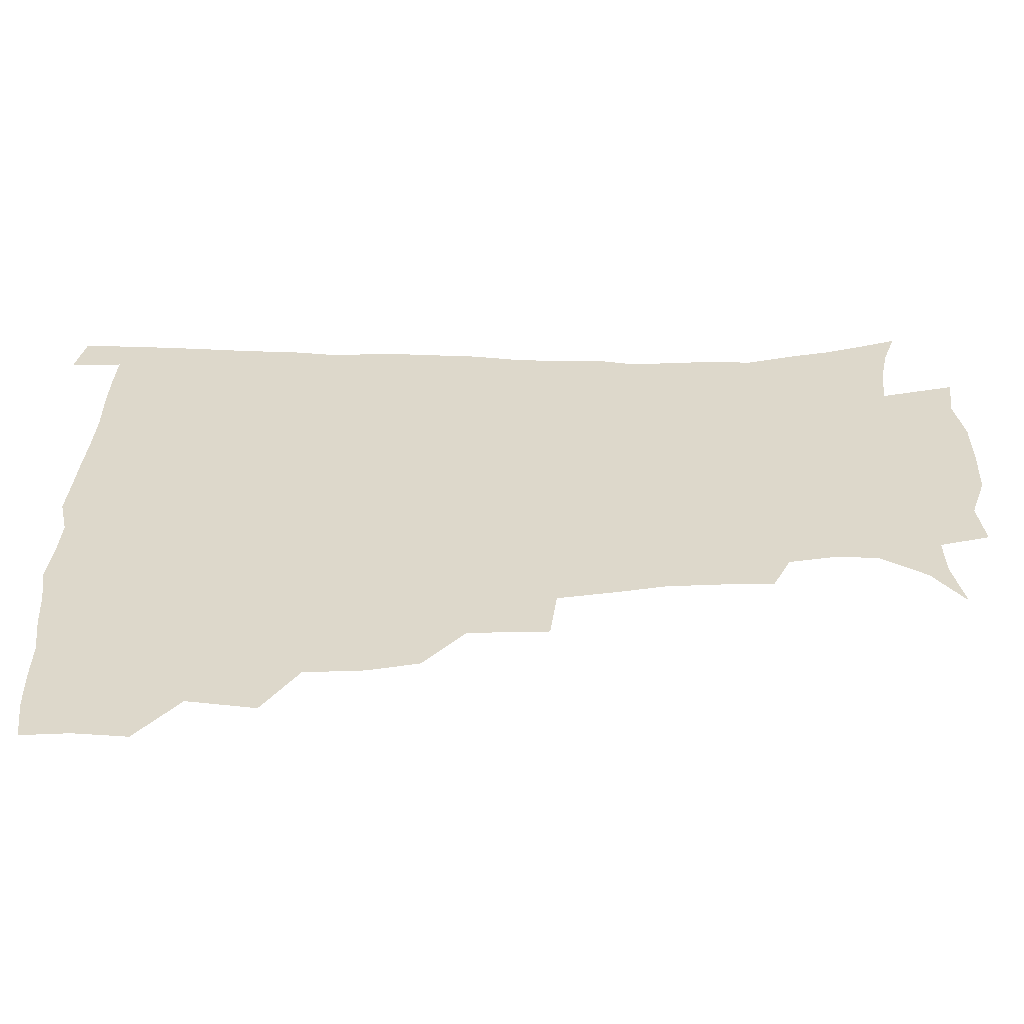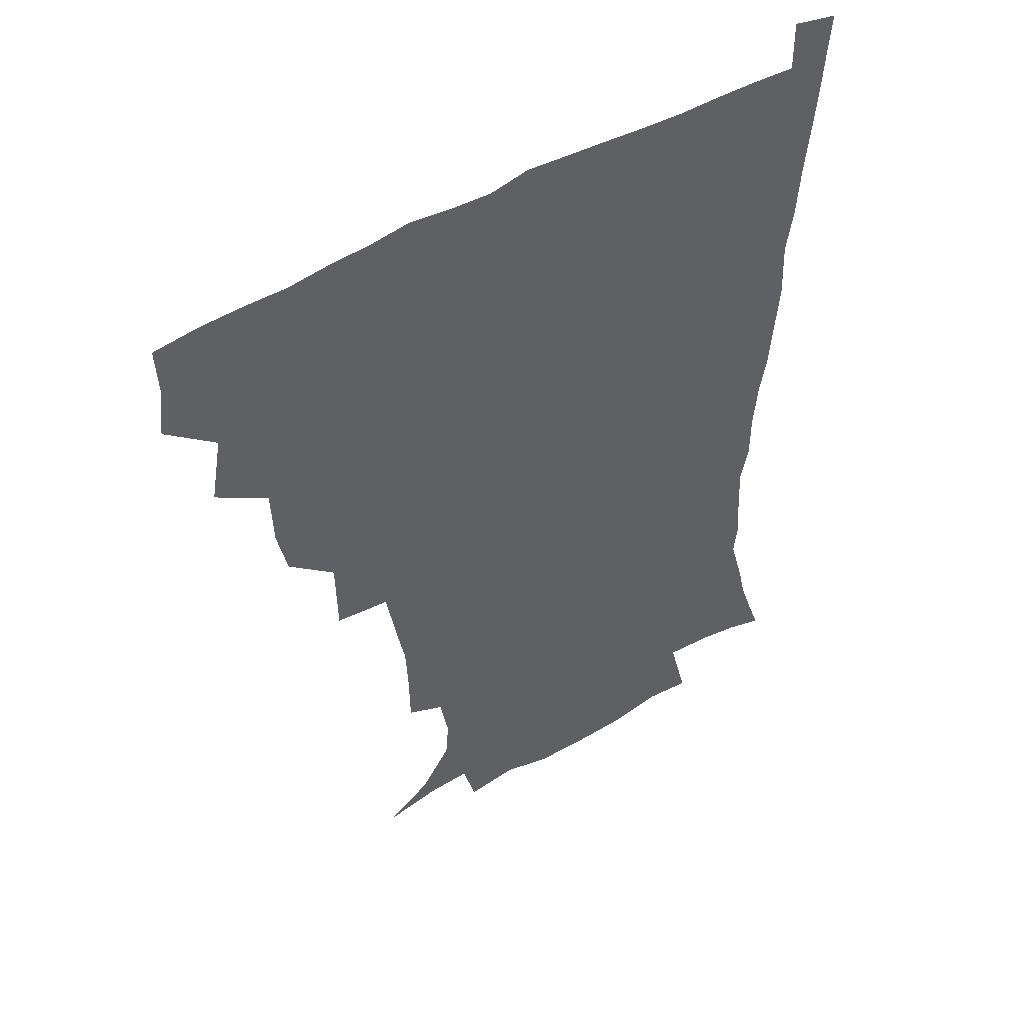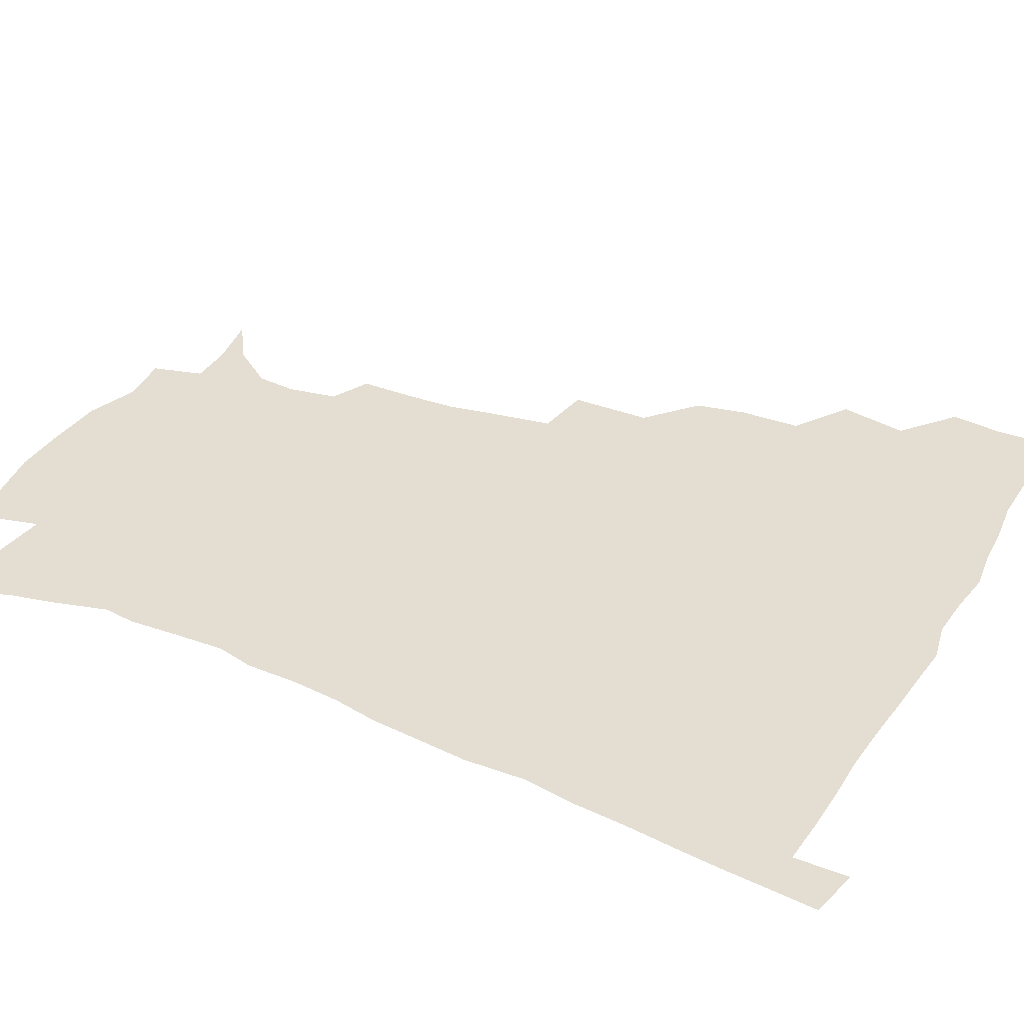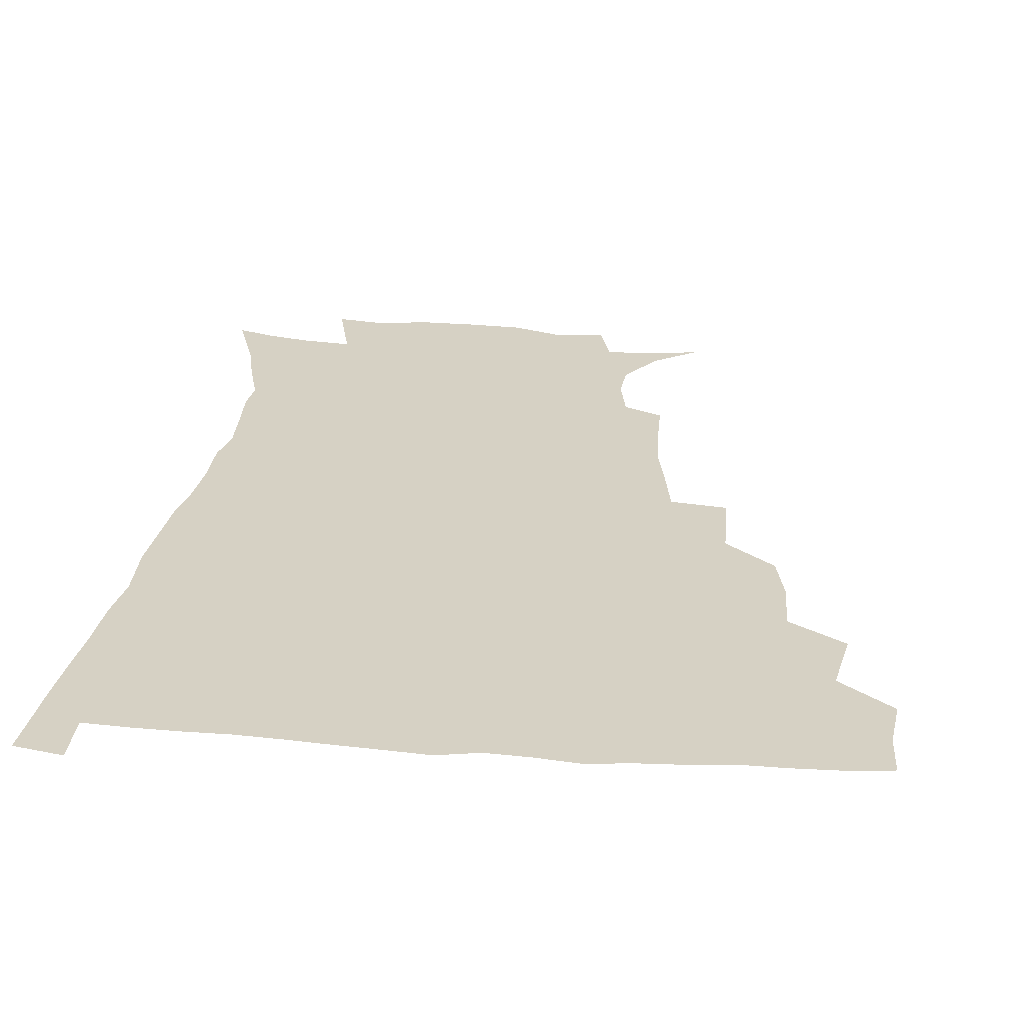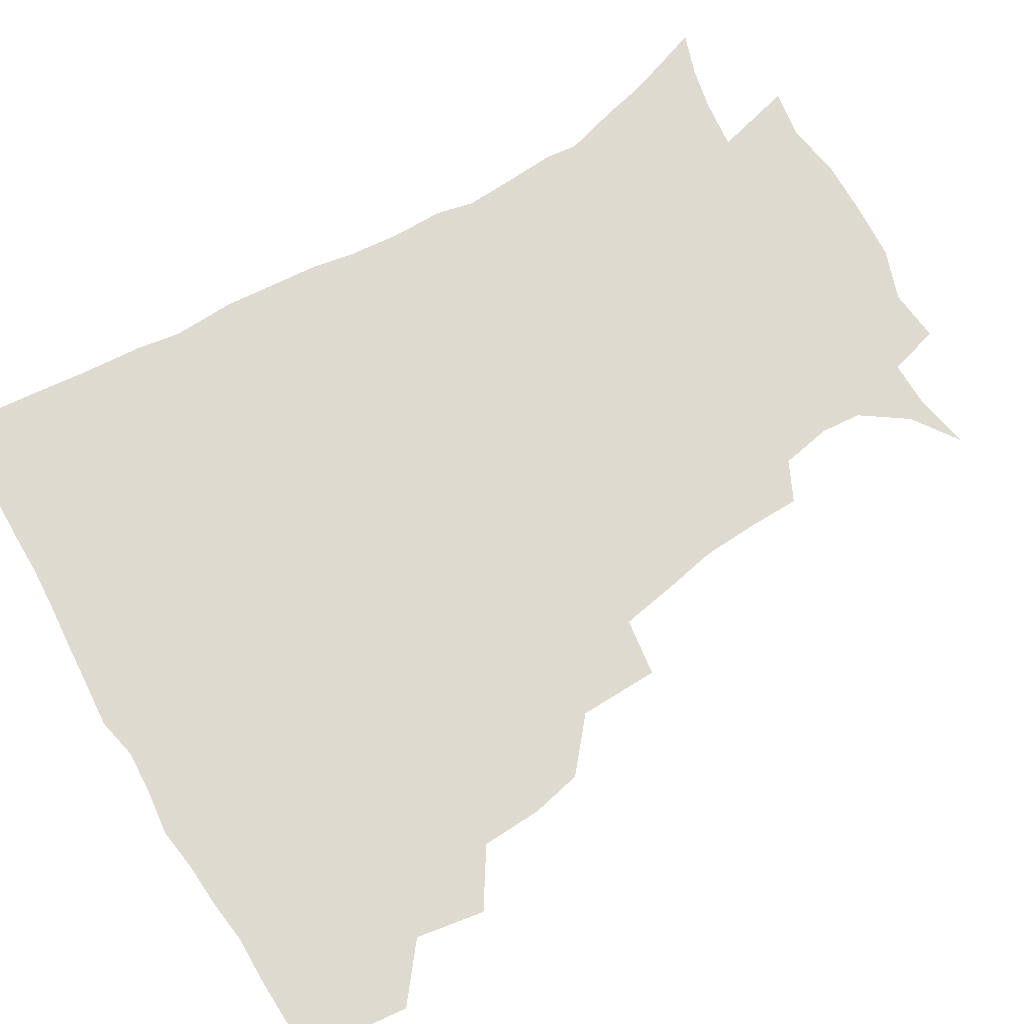
<metadata>
{"format":"obj","ext":"obj","renderer":"f3d","projection":"perspective","resolution":1024,"background":"white","views":[{"elev":31.3,"azim":-90.8,"up":"+Z"},{"elev":48.4,"azim":-34.2,"up":"+Y"},{"elev":36.2,"azim":117.7,"up":"+Z"},{"elev":26.9,"azim":-173.8,"up":"+Z"},{"elev":71.0,"azim":-120.9,"up":"+Z"}]}
</metadata>
<code>
v 435.7 401.6 0
v 437.7 419.3 0
v 436.9 435 0
v 449.6 364.3 0
v 453.6 387.1 0
v 452.7 403.3 0
v 453.5 419.7 0
v 452.1 436.8 0
v 472.7 315.1 0
v 469.1 331.9 0
v 468.4 352.1 0
v 470.6 373.8 0
v 469.9 389.6 0
v 469.2 405.1 0
v 468.5 420.2 0
v 467.4 437.2 0
v 489.9 274.1 0
v 489.4 300.8 0
v 488 324.6 0
v 486.6 341.9 0
v 486.7 360.4 0
v 486 376.1 0
v 485.3 391.1 0
v 484.5 405.9 0
v 483.5 420.8 0
v 482.7 436.9 0
v 516.8 199.3 0
v 516.5 218 0
v 515.7 235.2 0
v 512.8 249.7 0
v 509.1 271.4 0
v 505.5 291.6 0
v 503.6 310.7 0
v 501.3 326.5 0
v 500.9 343.9 0
v 501.3 362 0
v 500.9 377.4 0
v 500.1 392 0
v 499.3 406.3 0
v 498.5 420.6 0
v 497.4 438.6 0
v 505.9 137 0
v 521.3 147.4 0
v 532 162.6 0
v 533.1 176.3 0
v 530 192.9 0
v 529.6 214.5 0
v 528.2 231.2 0
v 526.3 246.9 0
v 523.6 263.8 0
v 521.1 282 0
v 519.6 300.4 0
v 519.1 319 0
v 518.3 334.4 0
v 516.5 348.4 0
v 516.7 364.7 0
v 515.8 378.5 0
v 514.7 392.6 0
v 513.8 407 0
v 512.9 421.5 0
v 511.9 439.4 0
v 524.9 140.3 0
v 536.7 153.9 0
v 542.9 171.2 0
v 542.4 187.5 0
v 540.9 203.4 0
v 541.3 225.1 0
v 539.1 238.6 0
v 537.3 253.8 0
v 535.6 270.9 0
v 533.5 286 0
v 532.8 304.8 0
v 532.2 319.5 0
v 531.9 336.3 0
v 531.1 350.6 0
v 530.7 365.1 0
v 531 379.6 0
v 529.2 393.3 0
v 528.7 407.4 0
v 527.5 422.8 0
v 526.1 441.3 0
v 540 140.4 0
v 552.2 162.5 0
v 554.2 180.2 0
v 553.1 194.5 0
v 552.9 213 0
v 552.5 230.9 0
v 550.8 244.7 0
v 549.8 261 0
v 547.9 274.2 0
v 546.7 290 0
v 545.7 304.7 0
v 545.9 322.6 0
v 545.9 337.8 0
v 545.2 351.5 0
v 544.7 365.3 0
v 545 379.9 0
v 544.2 393.3 0
v 543.8 406.9 0
v 542.5 422.1 0
v 541.1 439.5 0
v 544.7 123.3 0
v 558.5 147.1 0
v 564.1 165.9 0
v 565.3 184.8 0
v 565 200.5 0
v 564.4 217 0
v 563.9 232.9 0
v 562.5 247.5 0
v 561.6 262.9 0
v 560.8 277.9 0
v 559.7 292.5 0
v 560.3 310.1 0
v 559.2 322.9 0
v 559.8 339.7 0
v 559.1 352.3 0
v 559.5 366.8 0
v 558.9 380.1 0
v 558.2 393.6 0
v 557.9 407.2 0
v 557.1 421.6 0
v 555.6 438.6 0
v 562.3 125 0
v 573 149 0
v 576.5 170 0
v 576.8 185.4 0
v 576.4 202.3 0
v 575.2 220.5 0
v 576.3 237.3 0
v 574.5 249.7 0
v 574.2 265.2 0
v 573.6 279 0
v 573 293.6 0
v 573.2 311.3 0
v 573.4 326.1 0
v 573.2 339.5 0
v 573.1 353 0
v 573.6 367.7 0
v 572.9 380.4 0
v 572.9 393.9 0
v 572.1 407.8 0
v 571.2 422.2 0
v 569.4 441.5 0
v 579.5 119.1 0
v 587 150.2 0
v 588.4 170 0
v 588.8 187.4 0
v 588.6 205.1 0
v 587.5 218 0
v 586.4 240.5 0
v 587 252.3 0
v 587.1 265.8 0
v 586.6 281 0
v 586.3 295.4 0
v 586.3 311.7 0
v 586.5 326.5 0
v 586.9 339.8 0
v 586.8 352.9 0
v 587.1 367.4 0
v 587.2 380.6 0
v 587.1 394 0
v 586.9 407.6 0
v 585.4 423.3 0
v 583.7 440.2 0
v 598.9 117.9 0
v 600.9 149.7 0
v 600.8 170.3 0
v 600.7 188.9 0
v 600.4 205.4 0
v 600.8 218.5 0
v 599.9 233.4 0
v 599.4 248.1 0
v 598.8 266.4 0
v 599.1 281.8 0
v 599.2 296.2 0
v 599.3 311.8 0
v 599.9 324.9 0
v 600.2 340.4 0
v 600.7 353.6 0
v 601.1 367.5 0
v 601.5 380.8 0
v 601.4 394.3 0
v 601.1 408.3 0
v 600 423.3 0
v 598.3 439.1 0
v 617.9 117.5 0
v 615 149.5 0
v 613.9 168.3 0
v 612.5 187.7 0
v 612 204.1 0
v 612.3 221 0
v 611.7 236.1 0
v 611.6 252.7 0
v 611.7 265.9 0
v 611.4 281.8 0
v 612 296 0
v 612.3 310.3 0
v 613 325.7 0
v 613.5 339.3 0
v 614.2 354.1 0
v 614.8 367.7 0
v 615.5 380.8 0
v 616.3 394.3 0
v 616.5 407.6 0
v 615.5 422.4 0
v 613.8 437.8 0
v 635.8 120.3 0
v 630.2 146.1 0
v 626.5 168.3 0
v 625 185.4 0
v 623.7 203.2 0
v 623.4 220.8 0
v 623.2 236 0
v 623.3 250.3 0
v 623.8 265.6 0
v 624.2 279.1 0
v 624.4 294.3 0
v 625.3 307.8 0
v 625.3 326.2 0
v 626.5 338.9 0
v 627.2 354 0
v 628.4 366.7 0
v 629.3 380.4 0
v 630.1 394 0
v 630.7 407.7 0
v 630.8 421.6 0
v 629.6 436.7 0
v 652.4 117.8 0
v 645.7 143.9 0
v 640.8 163.5 0
v 637 184 0
v 635.4 201.1 0
v 634.5 218.4 0
v 635 232.4 0
v 636.1 244.5 0
v 635 263.8 0
v 636.2 277.2 0
v 636.6 292.1 0
v 638.8 303.9 0
v 638.6 321.3 0
v 639.8 335.7 0
v 639.8 352.5 0
v 641.8 365.3 0
v 642.8 381.3 0
v 643.9 393.8 0
v 644.8 407.4 0
v 645.4 421.3 0
v 644.6 436.7 0
v 662.4 141.9 0
v 653.9 162.5 0
v 650.2 179.4 0
v 647.7 196.4 0
v 646.2 213.3 0
v 646 229 0
v 647 242.6 0
v 647.7 257.1 0
v 648.1 273 0
v 649.6 286.6 0
v 650.3 303.3 0
v 651.3 318 0
v 653.5 331.2 0
v 654 347.3 0
v 655.1 362.7 0
v 655.8 379.4 0
v 657.4 393.2 0
v 658.9 406.9 0
v 659.7 421.1 0
v 659.8 436.2 0
v 677.1 138.7 0
v 669.6 156.1 0
v 664.1 173.3 0
v 661.1 189 0
v 658.9 205.1 0
v 658.4 220.8 0
v 658.5 235.8 0
v 659.3 250.4 0
v 660.6 265.2 0
v 661.1 281.9 0
v 662.6 296.9 0
v 665.6 309.8 0
v 665.7 327.6 0
v 666.3 344.7 0
v 668.2 359.7 0
v 669.8 375.2 0
v 671.7 390.4 0
v 673.1 405.9 0
v 674.3 420.4 0
v 675.2 435.2 0
v 674.9 453 0
v 690.8 133.9 0
v 686.2 146.8 0
v 681.5 160.8 0
v 678.4 174.2 0
v 673.2 192.8 0
v 674.4 203.8 0
v 673.4 219.9 0
v 672.6 237 0
v 675.5 249.6 0
v 675.6 267.3 0
v 677.1 283.4 0
v 679.9 298 0
v 681.2 314.8 0
v 682.7 331.4 0
v 681.9 352.3 0
v 684.4 368 0
v 685.7 386.6 0
v 687.6 403.5 0
v 689.1 419.2 0
v 690.1 434.3 0
v 691.3 449.6 0
f 5 6 1
f 1 6 2
f 6 7 2
f 2 7 3
f 7 8 3
f 11 12 4
f 4 12 5
f 12 13 5
f 5 13 6
f 13 14 6
f 6 14 7
f 14 15 7
f 7 15 8
f 15 16 8
f 18 19 9
f 9 19 10
f 19 20 10
f 10 20 11
f 20 21 11
f 11 21 12
f 21 22 12
f 12 22 13
f 22 23 13
f 13 23 14
f 23 24 14
f 14 24 15
f 24 25 15
f 15 25 16
f 25 26 16
f 31 32 17
f 17 32 18
f 32 33 18
f 18 33 19
f 33 34 19
f 19 34 20
f 34 35 20
f 20 35 21
f 35 36 21
f 21 36 22
f 36 37 22
f 22 37 23
f 37 38 23
f 23 38 24
f 38 39 24
f 24 39 25
f 39 40 25
f 25 40 26
f 40 41 26
f 46 47 27
f 27 47 28
f 47 48 28
f 28 48 29
f 48 49 29
f 29 49 30
f 49 50 30
f 30 50 31
f 50 51 31
f 31 51 32
f 51 52 32
f 32 52 33
f 52 53 33
f 33 53 34
f 53 54 34
f 34 54 35
f 54 55 35
f 35 55 36
f 55 56 36
f 36 56 37
f 56 57 37
f 37 57 38
f 57 58 38
f 38 58 39
f 58 59 39
f 39 59 40
f 59 60 40
f 40 60 41
f 60 61 41
f 42 62 43
f 62 63 43
f 43 63 44
f 63 64 44
f 44 64 45
f 64 65 45
f 45 65 46
f 65 66 46
f 46 66 47
f 66 67 47
f 47 67 48
f 67 68 48
f 48 68 49
f 68 69 49
f 49 69 50
f 69 70 50
f 50 70 51
f 70 71 51
f 51 71 52
f 71 72 52
f 52 72 53
f 72 73 53
f 53 73 54
f 73 74 54
f 54 74 55
f 74 75 55
f 55 75 56
f 75 76 56
f 56 76 57
f 76 77 57
f 57 77 58
f 77 78 58
f 58 78 59
f 78 79 59
f 59 79 60
f 79 80 60
f 60 80 61
f 80 81 61
f 62 82 63
f 82 83 63
f 63 83 64
f 83 84 64
f 64 84 65
f 84 85 65
f 65 85 66
f 85 86 66
f 66 86 67
f 86 87 67
f 67 87 68
f 87 88 68
f 68 88 69
f 88 89 69
f 69 89 70
f 89 90 70
f 70 90 71
f 90 91 71
f 71 91 72
f 91 92 72
f 72 92 73
f 92 93 73
f 73 93 74
f 93 94 74
f 74 94 75
f 94 95 75
f 75 95 76
f 95 96 76
f 76 96 77
f 96 97 77
f 77 97 78
f 97 98 78
f 78 98 79
f 98 99 79
f 79 99 80
f 99 100 80
f 80 100 81
f 100 101 81
f 102 103 82
f 82 103 83
f 103 104 83
f 83 104 84
f 104 105 84
f 84 105 85
f 105 106 85
f 85 106 86
f 106 107 86
f 86 107 87
f 107 108 87
f 87 108 88
f 108 109 88
f 88 109 89
f 109 110 89
f 89 110 90
f 110 111 90
f 90 111 91
f 111 112 91
f 91 112 92
f 112 113 92
f 92 113 93
f 113 114 93
f 93 114 94
f 114 115 94
f 94 115 95
f 115 116 95
f 95 116 96
f 116 117 96
f 96 117 97
f 117 118 97
f 97 118 98
f 118 119 98
f 98 119 99
f 119 120 99
f 99 120 100
f 120 121 100
f 100 121 101
f 121 122 101
f 102 123 103
f 123 124 103
f 103 124 104
f 124 125 104
f 104 125 105
f 125 126 105
f 105 126 106
f 126 127 106
f 106 127 107
f 127 128 107
f 107 128 108
f 128 129 108
f 108 129 109
f 129 130 109
f 109 130 110
f 130 131 110
f 110 131 111
f 131 132 111
f 111 132 112
f 132 133 112
f 112 133 113
f 133 134 113
f 113 134 114
f 134 135 114
f 114 135 115
f 135 136 115
f 115 136 116
f 136 137 116
f 116 137 117
f 137 138 117
f 117 138 118
f 138 139 118
f 118 139 119
f 139 140 119
f 119 140 120
f 140 141 120
f 120 141 121
f 141 142 121
f 121 142 122
f 142 143 122
f 123 144 124
f 144 145 124
f 124 145 125
f 145 146 125
f 125 146 126
f 146 147 126
f 126 147 127
f 147 148 127
f 127 148 128
f 148 149 128
f 128 149 129
f 149 150 129
f 129 150 130
f 150 151 130
f 130 151 131
f 151 152 131
f 131 152 132
f 152 153 132
f 132 153 133
f 153 154 133
f 133 154 134
f 154 155 134
f 134 155 135
f 155 156 135
f 135 156 136
f 156 157 136
f 136 157 137
f 157 158 137
f 137 158 138
f 158 159 138
f 138 159 139
f 159 160 139
f 139 160 140
f 160 161 140
f 140 161 141
f 161 162 141
f 141 162 142
f 162 163 142
f 142 163 143
f 163 164 143
f 144 165 145
f 165 166 145
f 145 166 146
f 166 167 146
f 146 167 147
f 167 168 147
f 147 168 148
f 168 169 148
f 148 169 149
f 169 170 149
f 149 170 150
f 170 171 150
f 150 171 151
f 171 172 151
f 151 172 152
f 172 173 152
f 152 173 153
f 173 174 153
f 153 174 154
f 174 175 154
f 154 175 155
f 175 176 155
f 155 176 156
f 176 177 156
f 156 177 157
f 177 178 157
f 157 178 158
f 178 179 158
f 158 179 159
f 179 180 159
f 159 180 160
f 180 181 160
f 160 181 161
f 181 182 161
f 161 182 162
f 182 183 162
f 162 183 163
f 183 184 163
f 163 184 164
f 184 185 164
f 165 186 166
f 186 187 166
f 166 187 167
f 187 188 167
f 167 188 168
f 188 189 168
f 168 189 169
f 189 190 169
f 169 190 170
f 190 191 170
f 170 191 171
f 191 192 171
f 171 192 172
f 192 193 172
f 172 193 173
f 193 194 173
f 173 194 174
f 194 195 174
f 174 195 175
f 195 196 175
f 175 196 176
f 196 197 176
f 176 197 177
f 197 198 177
f 177 198 178
f 198 199 178
f 178 199 179
f 199 200 179
f 179 200 180
f 200 201 180
f 180 201 181
f 201 202 181
f 181 202 182
f 202 203 182
f 182 203 183
f 203 204 183
f 183 204 184
f 204 205 184
f 184 205 185
f 205 206 185
f 186 207 187
f 207 208 187
f 187 208 188
f 208 209 188
f 188 209 189
f 209 210 189
f 189 210 190
f 210 211 190
f 190 211 191
f 211 212 191
f 191 212 192
f 212 213 192
f 192 213 193
f 213 214 193
f 193 214 194
f 214 215 194
f 194 215 195
f 215 216 195
f 195 216 196
f 216 217 196
f 196 217 197
f 217 218 197
f 197 218 198
f 218 219 198
f 198 219 199
f 219 220 199
f 199 220 200
f 220 221 200
f 200 221 201
f 221 222 201
f 201 222 202
f 222 223 202
f 202 223 203
f 223 224 203
f 203 224 204
f 224 225 204
f 204 225 205
f 225 226 205
f 205 226 206
f 226 227 206
f 207 228 208
f 228 229 208
f 208 229 209
f 229 230 209
f 209 230 210
f 230 231 210
f 210 231 211
f 231 232 211
f 211 232 212
f 232 233 212
f 212 233 213
f 233 234 213
f 213 234 214
f 234 235 214
f 214 235 215
f 235 236 215
f 215 236 216
f 236 237 216
f 216 237 217
f 237 238 217
f 217 238 218
f 238 239 218
f 218 239 219
f 239 240 219
f 219 240 220
f 240 241 220
f 220 241 221
f 241 242 221
f 221 242 222
f 242 243 222
f 222 243 223
f 243 244 223
f 223 244 224
f 244 245 224
f 224 245 225
f 245 246 225
f 225 246 226
f 246 247 226
f 226 247 227
f 247 248 227
f 229 249 230
f 249 250 230
f 230 250 231
f 250 251 231
f 231 251 232
f 251 252 232
f 232 252 233
f 252 253 233
f 233 253 234
f 253 254 234
f 234 254 235
f 254 255 235
f 235 255 236
f 255 256 236
f 236 256 237
f 256 257 237
f 237 257 238
f 257 258 238
f 238 258 239
f 258 259 239
f 239 259 240
f 259 260 240
f 240 260 241
f 260 261 241
f 241 261 242
f 261 262 242
f 242 262 243
f 262 263 243
f 243 263 244
f 263 264 244
f 244 264 245
f 264 265 245
f 245 265 246
f 265 266 246
f 246 266 247
f 266 267 247
f 247 267 248
f 267 268 248
f 249 269 250
f 269 270 250
f 250 270 251
f 270 271 251
f 251 271 252
f 271 272 252
f 252 272 253
f 272 273 253
f 253 273 254
f 273 274 254
f 254 274 255
f 274 275 255
f 255 275 256
f 275 276 256
f 256 276 257
f 276 277 257
f 257 277 258
f 277 278 258
f 258 278 259
f 278 279 259
f 259 279 260
f 279 280 260
f 260 280 261
f 280 281 261
f 261 281 262
f 281 282 262
f 262 282 263
f 282 283 263
f 263 283 264
f 283 284 264
f 264 284 265
f 284 285 265
f 265 285 266
f 285 286 266
f 266 286 267
f 286 287 267
f 267 287 268
f 287 288 268
f 269 290 270
f 290 291 270
f 270 291 271
f 291 292 271
f 271 292 272
f 292 293 272
f 272 293 273
f 293 294 273
f 273 294 274
f 294 295 274
f 274 295 275
f 295 296 275
f 275 296 276
f 296 297 276
f 276 297 277
f 297 298 277
f 277 298 278
f 298 299 278
f 278 299 279
f 299 300 279
f 279 300 280
f 300 301 280
f 280 301 281
f 301 302 281
f 281 302 282
f 302 303 282
f 282 303 283
f 303 304 283
f 283 304 284
f 304 305 284
f 284 305 285
f 305 306 285
f 285 306 286
f 306 307 286
f 286 307 287
f 307 308 287
f 287 308 288
f 308 309 288
f 288 309 289
f 309 310 289

</code>
